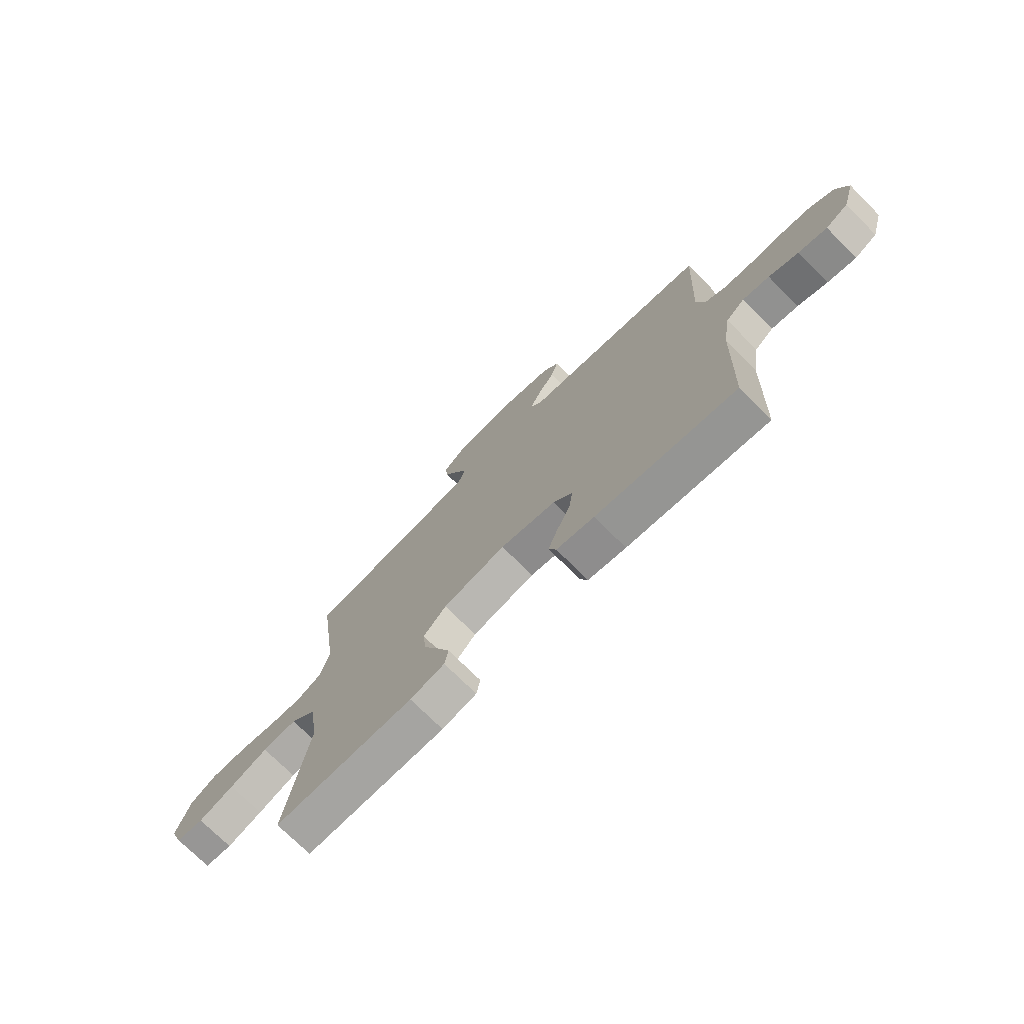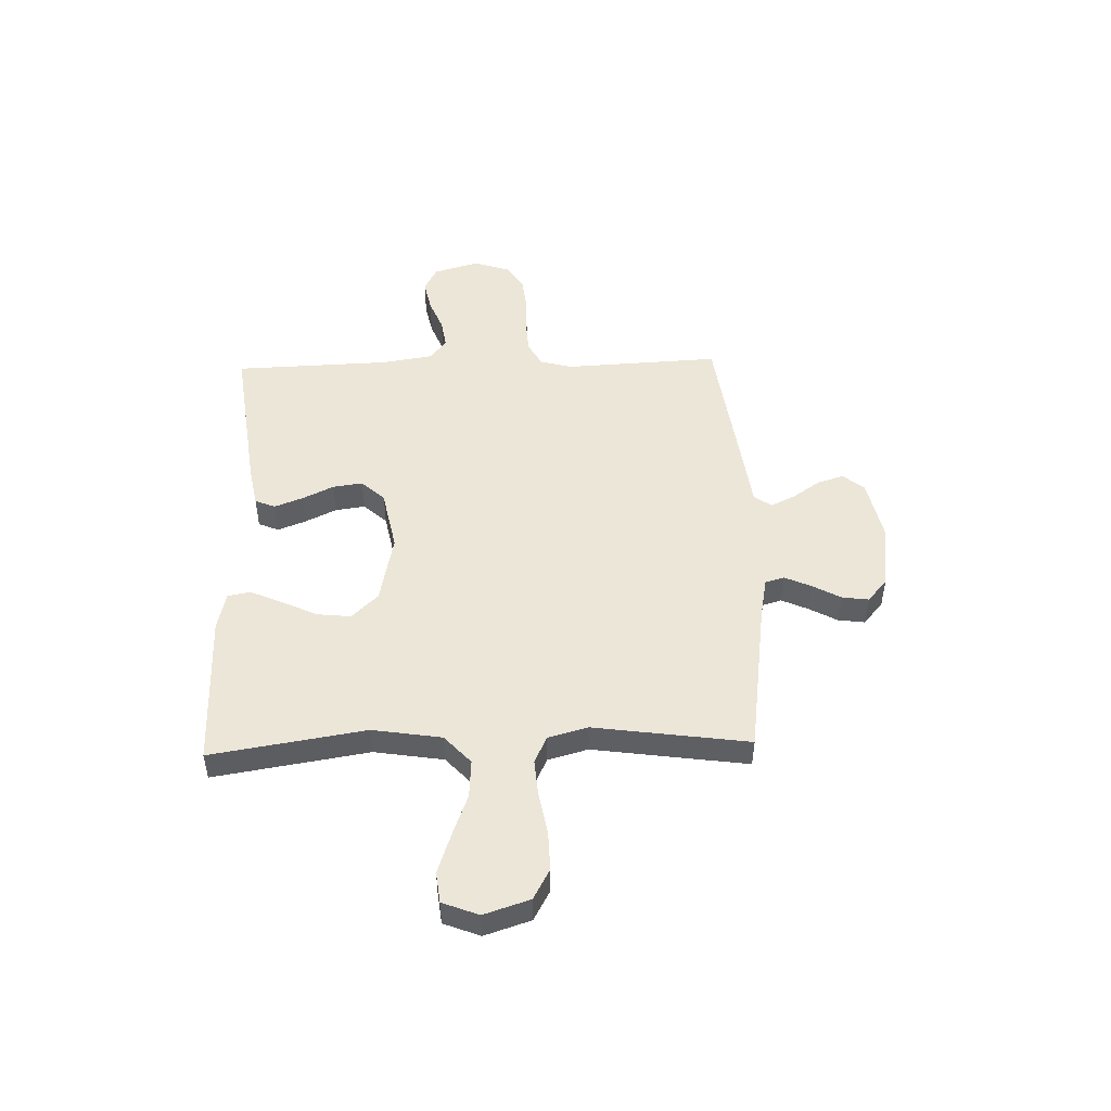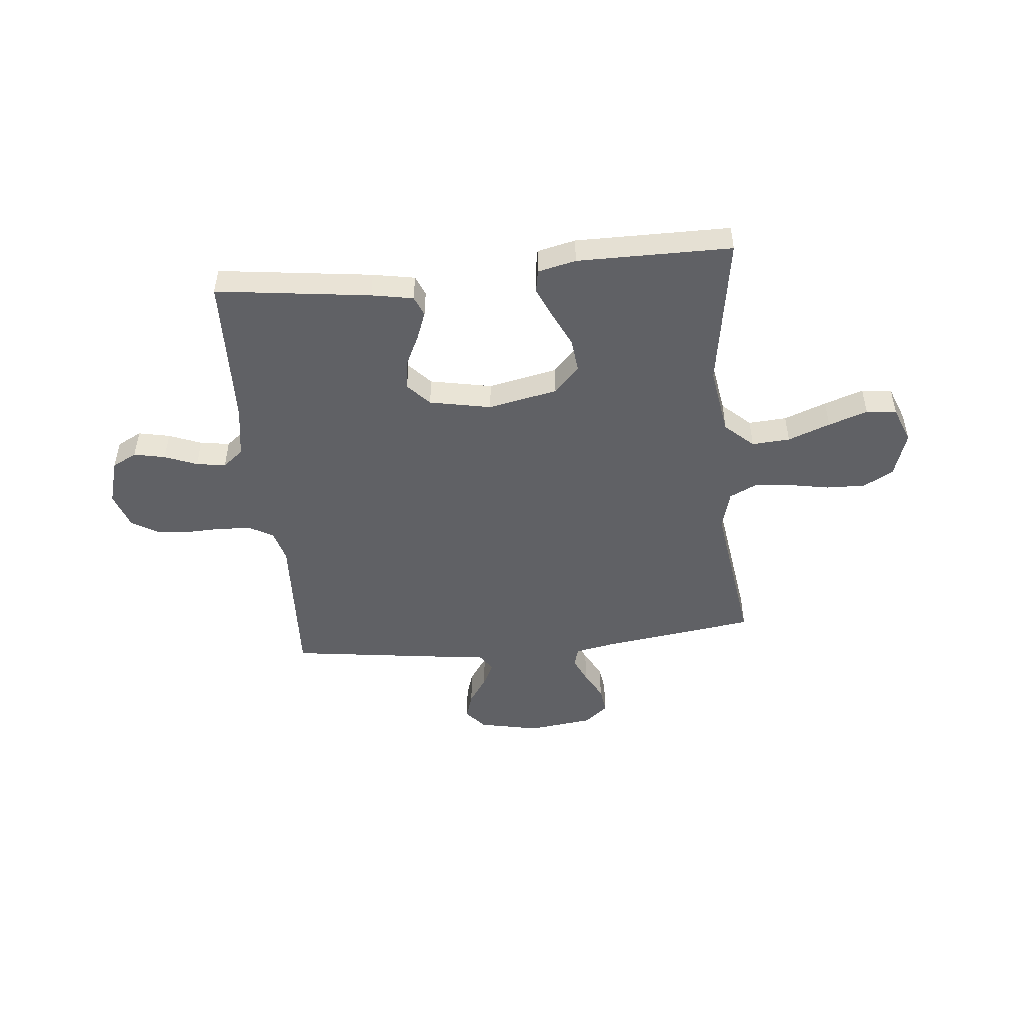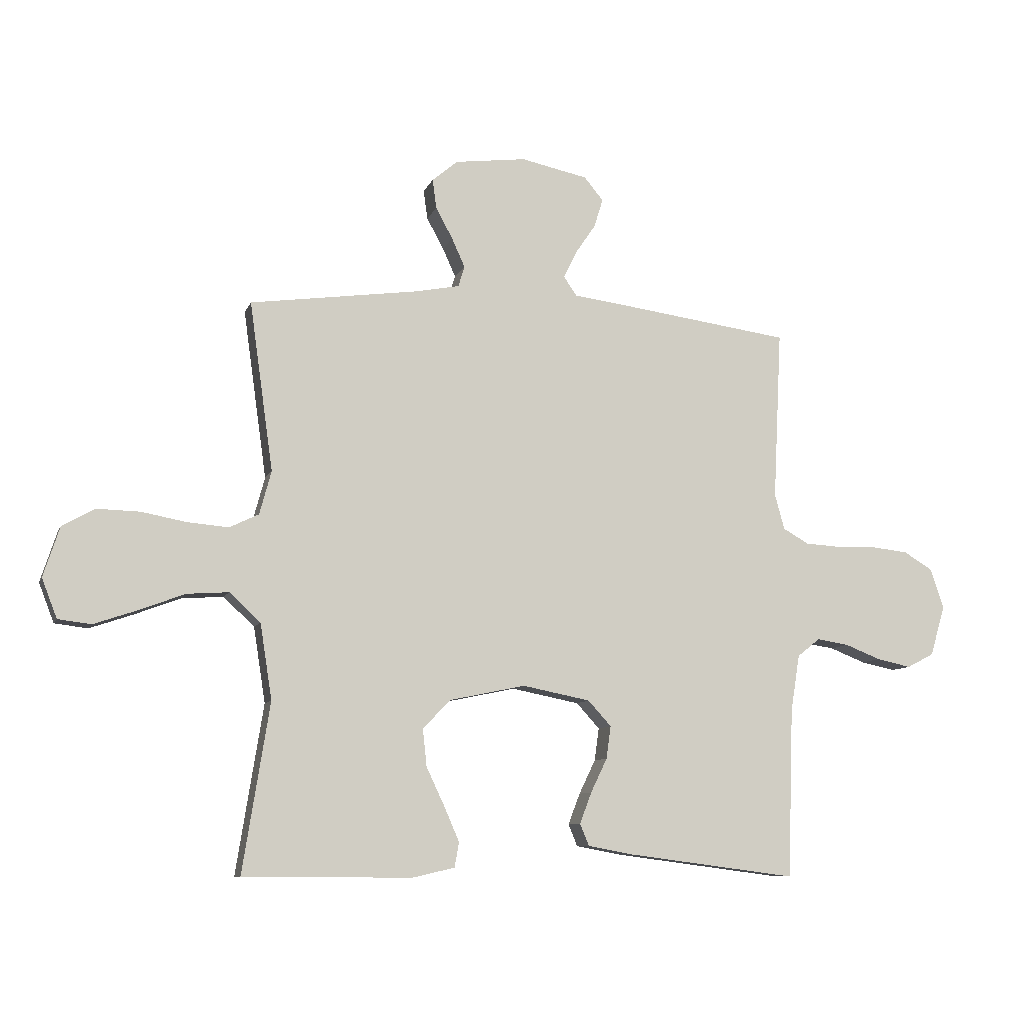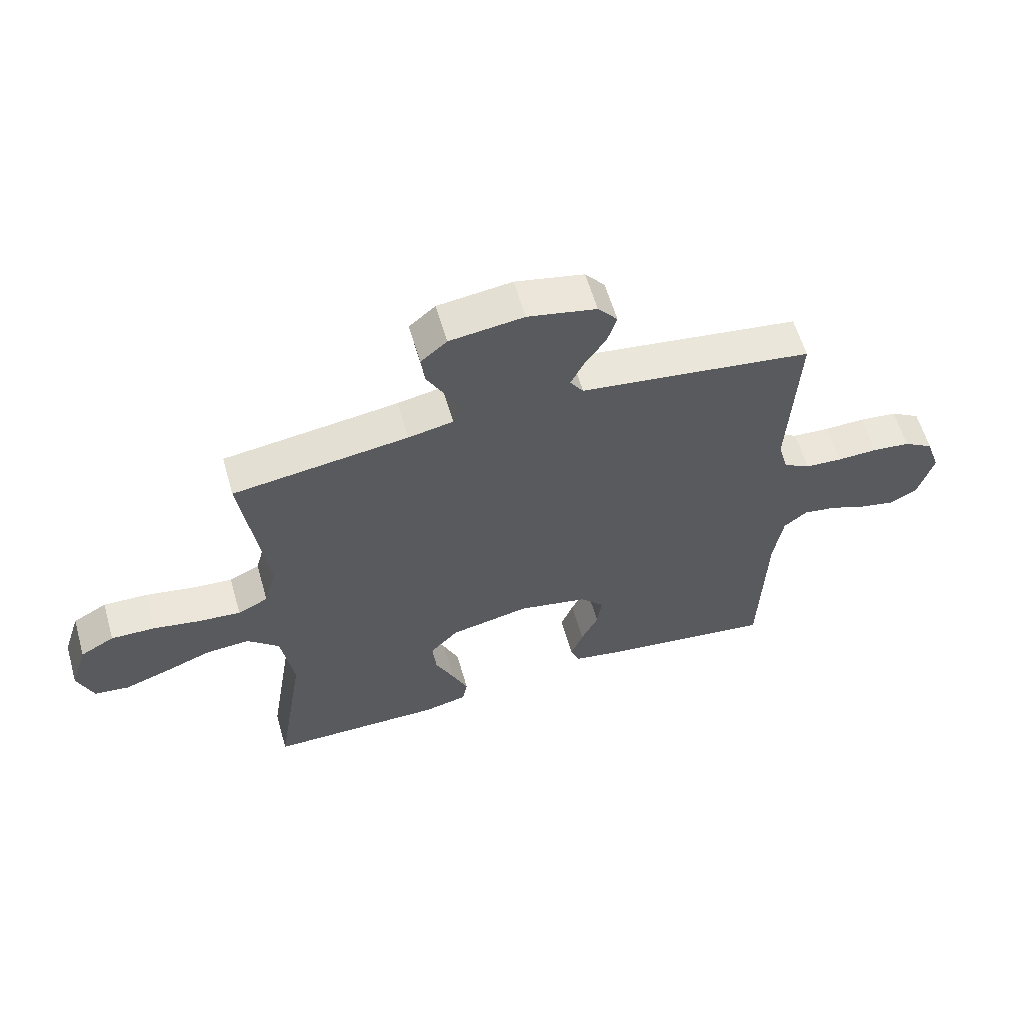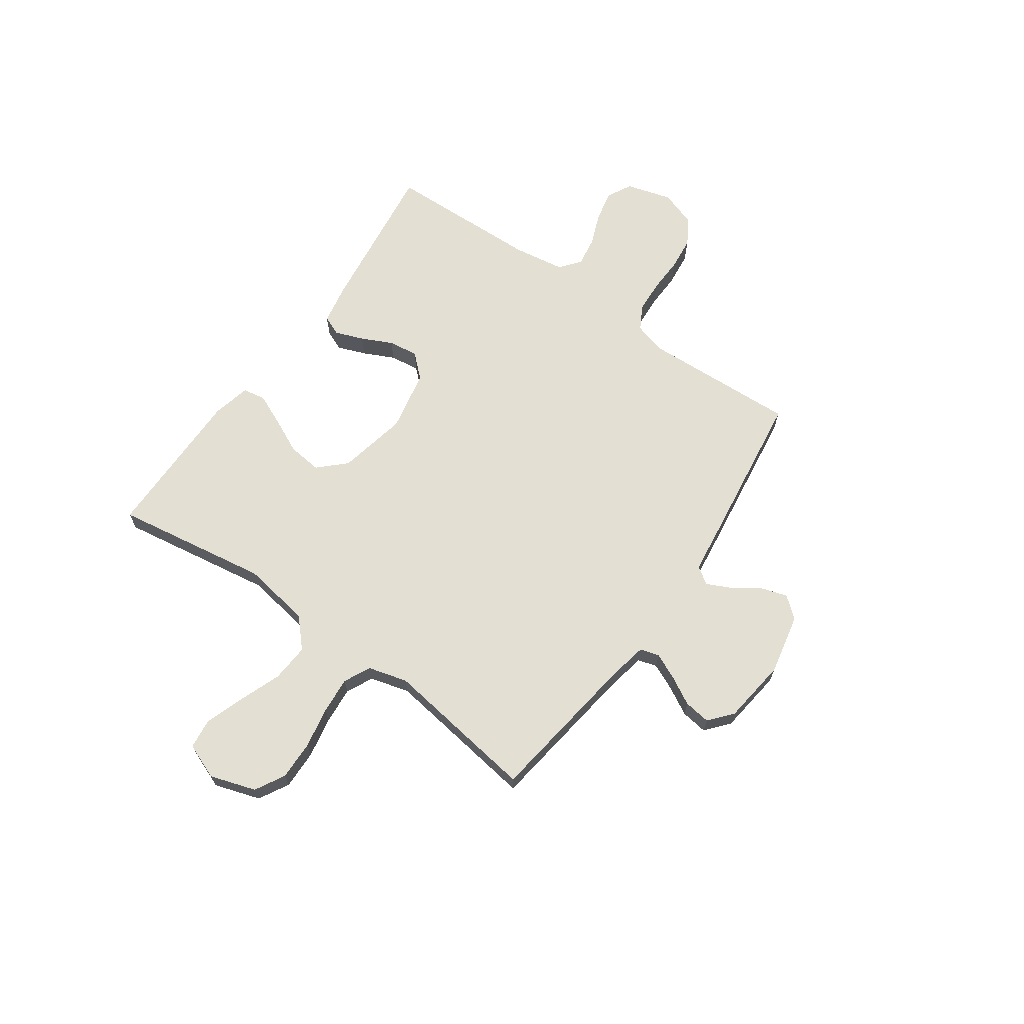
<metadata>
{"format":"obj","ext":"obj","renderer":"f3d","projection":"perspective","resolution":1024,"background":"white","views":[{"elev":-73.4,"azim":45.0,"up":"+Z"},{"elev":49.4,"azim":-91.7,"up":"+Y"},{"elev":-48.6,"azim":-174.3,"up":"+Y"},{"elev":-8.9,"azim":-15.6,"up":"+Z"},{"elev":59.7,"azim":-16.1,"up":"+Z"},{"elev":67.0,"azim":-54.7,"up":"+Y"}]}
</metadata>
<code>
v 0.5 0.07 -0.5
v 0.2 0.07 -0.461
v 0.119 0.07 -0.446
v 0.103 0.07 -0.407
v 0.124 0.07 -0.352
v 0.153 0.07 -0.292
v 0.161 0.07 -0.234
v 0.12 0.07 -0.189
v 0 0.07 -0.165
v -0.135 0.07 -0.193
v -0.184 0.07 -0.244
v -0.177 0.07 -0.31
v -0.145 0.07 -0.378
v -0.118 0.07 -0.44
v -0.126 0.07 -0.484
v -0.2 0.07 -0.501
v -0.5 0.07 -0.5
v -0.452 0.07 -0.2
v -0.473 0.07 -0.066
v -0.528 0.07 -0.015
v -0.602 0.07 -0.02
v -0.684 0.07 -0.051
v -0.76 0.07 -0.077
v -0.819 0.07 -0.07
v -0.846 0.07 0
v -0.817 0.07 0.089
v -0.759 0.07 0.121
v -0.683 0.07 0.119
v -0.603 0.07 0.104
v -0.531 0.07 0.098
v -0.479 0.07 0.123
v -0.458 0.07 0.2
v -0.5 0.07 0.5
v -0.2 0.07 0.541
v -0.123 0.07 0.556
v -0.112 0.07 0.593
v -0.135 0.07 0.644
v -0.165 0.07 0.699
v -0.172 0.07 0.751
v -0.127 0.07 0.789
v 0 0.07 0.805
v 0.118 0.07 0.78
v 0.152 0.07 0.739
v 0.136 0.07 0.688
v 0.1 0.07 0.635
v 0.077 0.07 0.588
v 0.1 0.07 0.554
v 0.2 0.07 0.541
v 0.5 0.07 0.5
v 0.485 0.07 0.2
v 0.502 0.07 0.137
v 0.548 0.07 0.111
v 0.611 0.07 0.107
v 0.681 0.07 0.109
v 0.746 0.07 0.102
v 0.797 0.07 0.071
v 0.821 0.07 0
v 0.795 0.07 -0.089
v 0.747 0.07 -0.114
v 0.686 0.07 -0.101
v 0.623 0.07 -0.076
v 0.566 0.07 -0.067
v 0.526 0.07 -0.099
v 0.51 0.07 -0.2
v 0.5 0 -0.5
v 0.2 0 -0.461
v 0.119 0 -0.446
v 0.103 0 -0.407
v 0.124 0 -0.352
v 0.153 0 -0.292
v 0.161 0 -0.234
v 0.12 0 -0.189
v 0 0 -0.165
v -0.135 0 -0.193
v -0.184 0 -0.244
v -0.177 0 -0.31
v -0.145 0 -0.378
v -0.118 0 -0.44
v -0.126 0 -0.484
v -0.2 0 -0.501
v -0.5 0 -0.5
v -0.452 0 -0.2
v -0.473 0 -0.066
v -0.528 0 -0.015
v -0.602 0 -0.02
v -0.684 0 -0.051
v -0.76 0 -0.077
v -0.819 0 -0.07
v -0.846 0 0
v -0.817 0 0.089
v -0.759 0 0.121
v -0.683 0 0.119
v -0.603 0 0.104
v -0.531 0 0.098
v -0.479 0 0.123
v -0.458 0 0.2
v -0.5 0 0.5
v -0.2 0 0.541
v -0.123 0 0.556
v -0.112 0 0.593
v -0.135 0 0.644
v -0.165 0 0.699
v -0.172 0 0.751
v -0.127 0 0.789
v 0 0 0.805
v 0.118 0 0.78
v 0.152 0 0.739
v 0.136 0 0.688
v 0.1 0 0.635
v 0.077 0 0.588
v 0.1 0 0.554
v 0.2 0 0.541
v 0.5 0 0.5
v 0.485 0 0.2
v 0.502 0 0.137
v 0.548 0 0.111
v 0.611 0 0.107
v 0.681 0 0.109
v 0.746 0 0.102
v 0.797 0 0.071
v 0.821 0 0
v 0.795 0 -0.089
v 0.747 0 -0.114
v 0.686 0 -0.101
v 0.623 0 -0.076
v 0.566 0 -0.067
v 0.526 0 -0.099
v 0.51 0 -0.2
f 58 59 60 61
f 58 61 62
f 57 58 62
f 56 57 62
f 53 54 55 56
f 52 53 56 62
f 51 52 62 63
f 47 48 49 50
f 47 50 51 63
f 42 43 44 45
f 42 45 46
f 41 42 46
f 40 41 46
f 37 38 39 40
f 36 37 40 46
f 35 36 46 47
f 32 33 34
f 31 32 34 35
f 26 27 28 29
f 26 29 30
f 25 26 30
f 24 25 30
f 21 22 23 24
f 21 24 30 31
f 15 16 17 18
f 15 18 19
f 12 13 14 15
f 12 15 19
f 11 12 19 20
f 3 4 5 6
f 1 2 3 6
f 64 1 6 7
f 63 64 7 8
f 31 35 47 63
f 31 63 8 9
f 20 21 31
f 10 11 20 31
f 9 10 31
f 125 124 123 122
f 126 125 122
f 126 122 121
f 126 121 120
f 120 119 118 117
f 126 120 117 116
f 127 126 116 115
f 114 113 112 111
f 127 115 114 111
f 109 108 107 106
f 110 109 106
f 110 106 105
f 110 105 104
f 104 103 102 101
f 110 104 101 100
f 111 110 100 99
f 98 97 96
f 99 98 96 95
f 93 92 91 90
f 94 93 90
f 94 90 89
f 94 89 88
f 88 87 86 85
f 95 94 88 85
f 82 81 80 79
f 83 82 79
f 79 78 77 76
f 83 79 76
f 84 83 76 75
f 70 69 68 67
f 70 67 66 65
f 71 70 65 128
f 72 71 128 127
f 127 111 99 95
f 73 72 127 95
f 95 85 84
f 95 84 75 74
f 95 74 73
f 1 65 66 2
f 2 66 67 3
f 3 67 68 4
f 4 68 69 5
f 5 69 70 6
f 6 70 71 7
f 7 71 72 8
f 8 72 73 9
f 9 73 74 10
f 10 74 75 11
f 11 75 76 12
f 12 76 77 13
f 13 77 78 14
f 14 78 79 15
f 15 79 80 16
f 16 80 81 17
f 17 81 82 18
f 18 82 83 19
f 19 83 84 20
f 20 84 85 21
f 21 85 86 22
f 22 86 87 23
f 23 87 88 24
f 24 88 89 25
f 25 89 90 26
f 26 90 91 27
f 27 91 92 28
f 28 92 93 29
f 29 93 94 30
f 30 94 95 31
f 31 95 96 32
f 32 96 97 33
f 33 97 98 34
f 34 98 99 35
f 35 99 100 36
f 36 100 101 37
f 37 101 102 38
f 38 102 103 39
f 39 103 104 40
f 40 104 105 41
f 41 105 106 42
f 42 106 107 43
f 43 107 108 44
f 44 108 109 45
f 45 109 110 46
f 46 110 111 47
f 47 111 112 48
f 48 112 113 49
f 49 113 114 50
f 50 114 115 51
f 51 115 116 52
f 52 116 117 53
f 53 117 118 54
f 54 118 119 55
f 55 119 120 56
f 56 120 121 57
f 57 121 122 58
f 58 122 123 59
f 59 123 124 60
f 60 124 125 61
f 61 125 126 62
f 62 126 127 63
f 63 127 128 64
f 64 128 65 1

</code>
